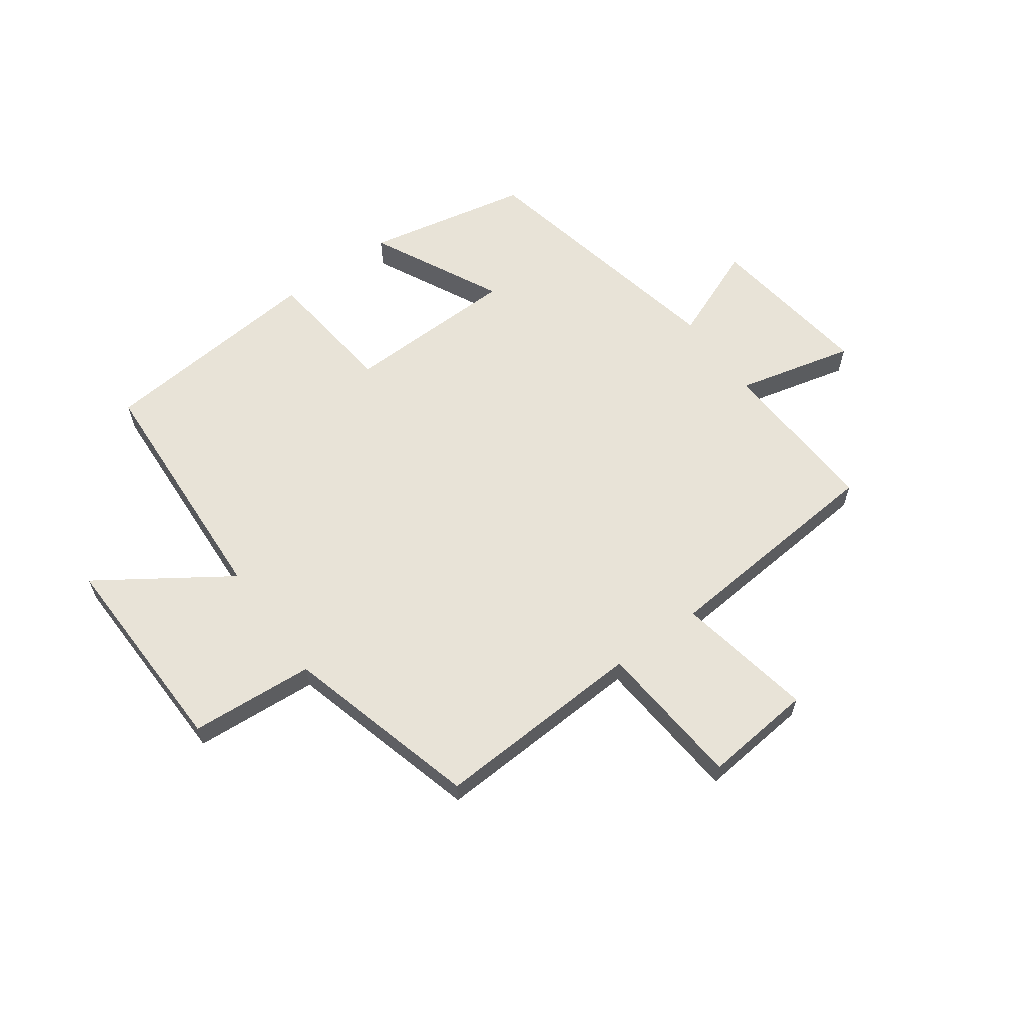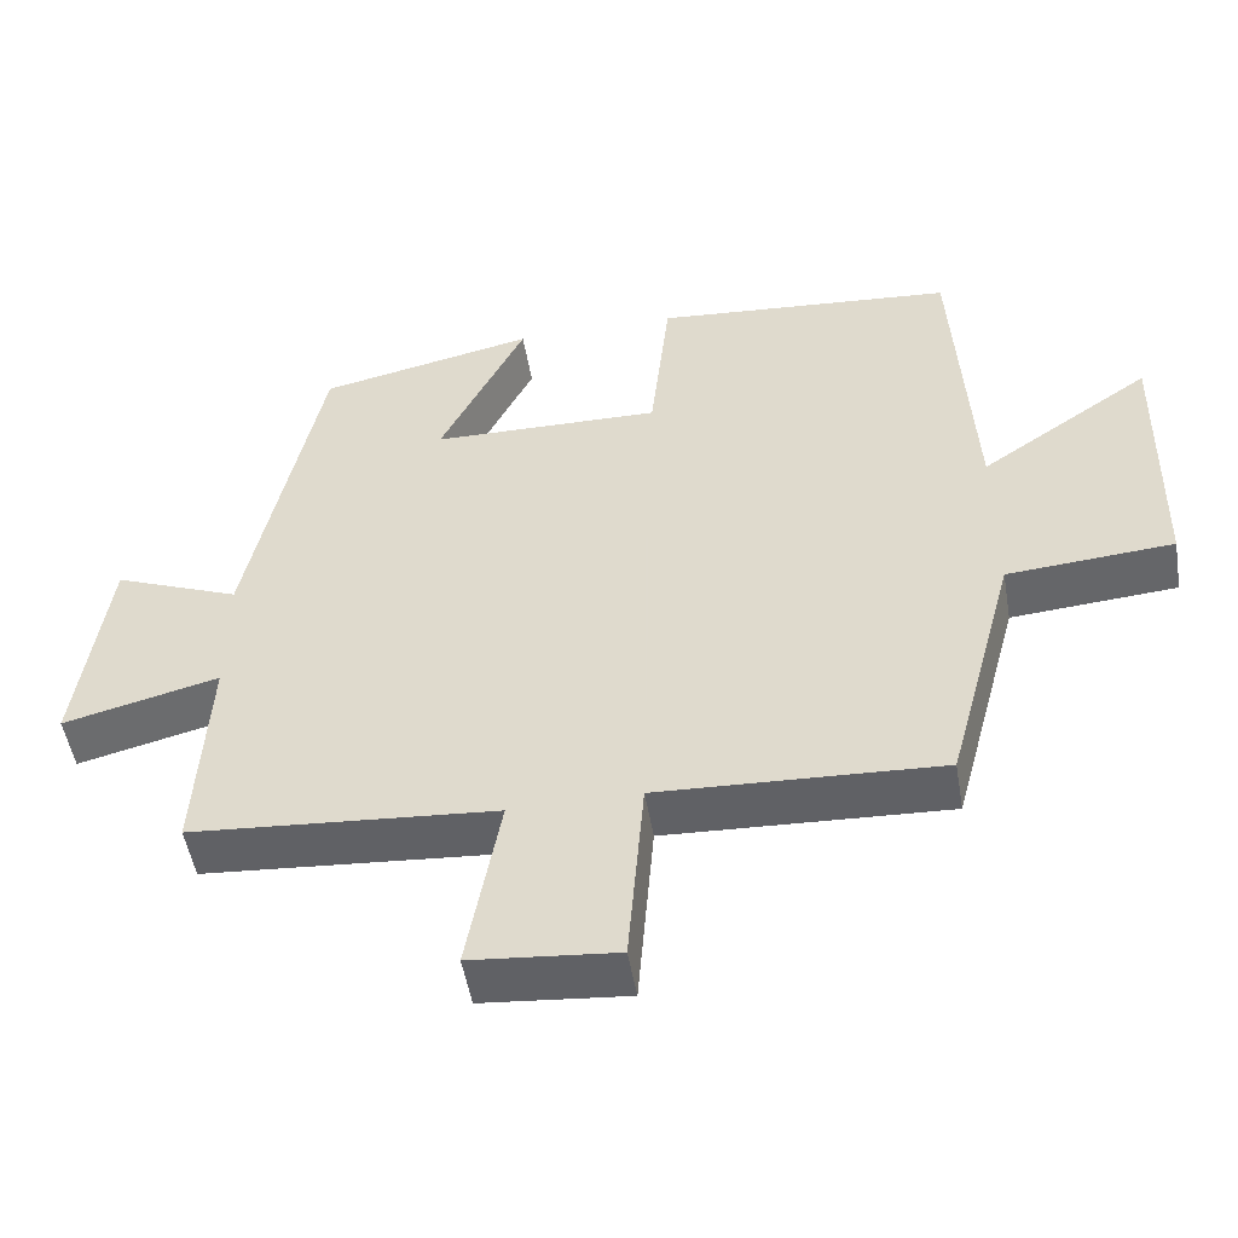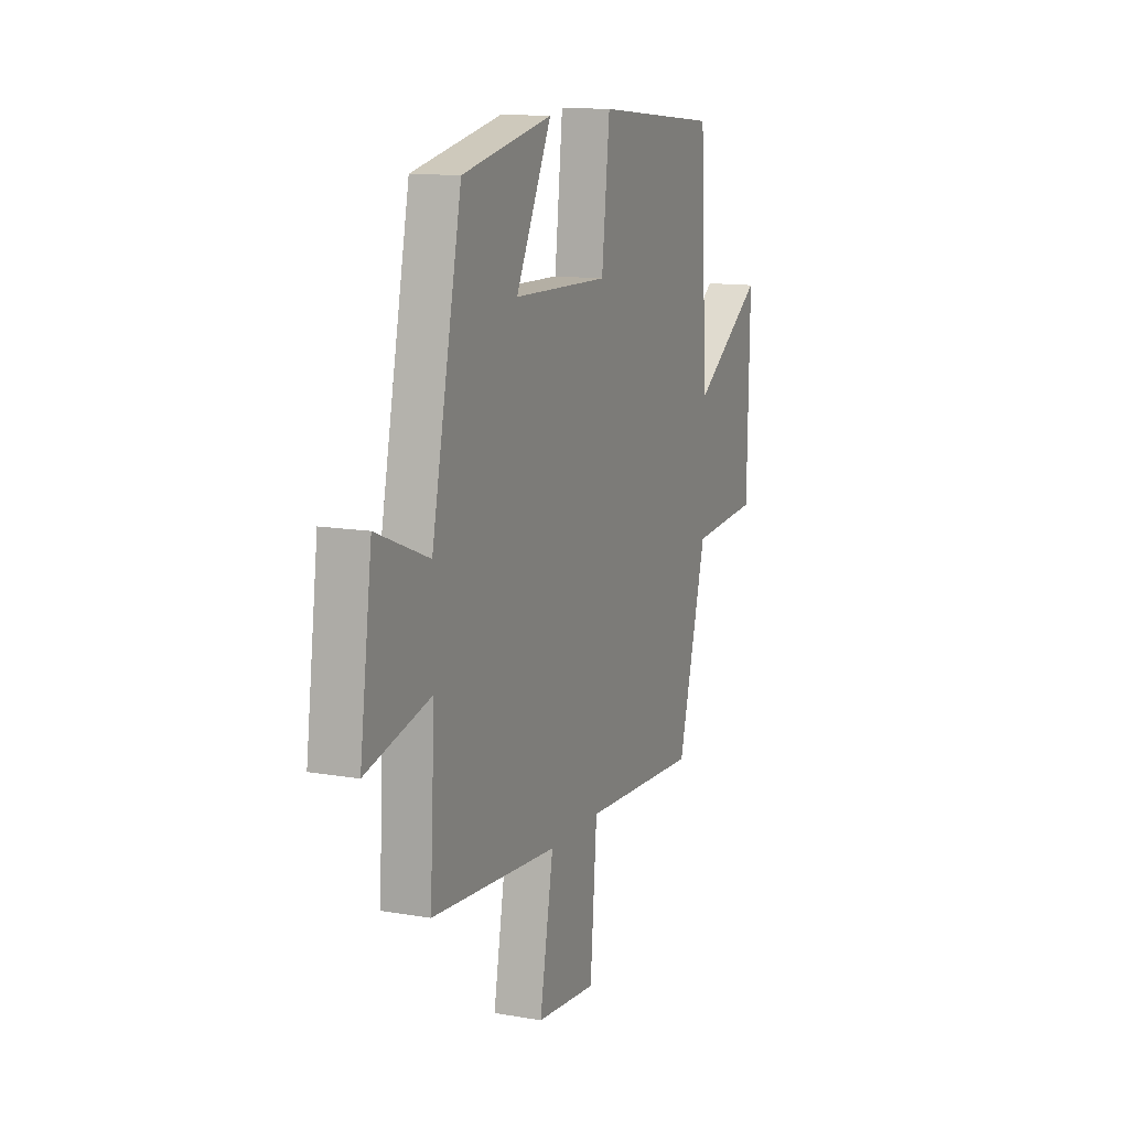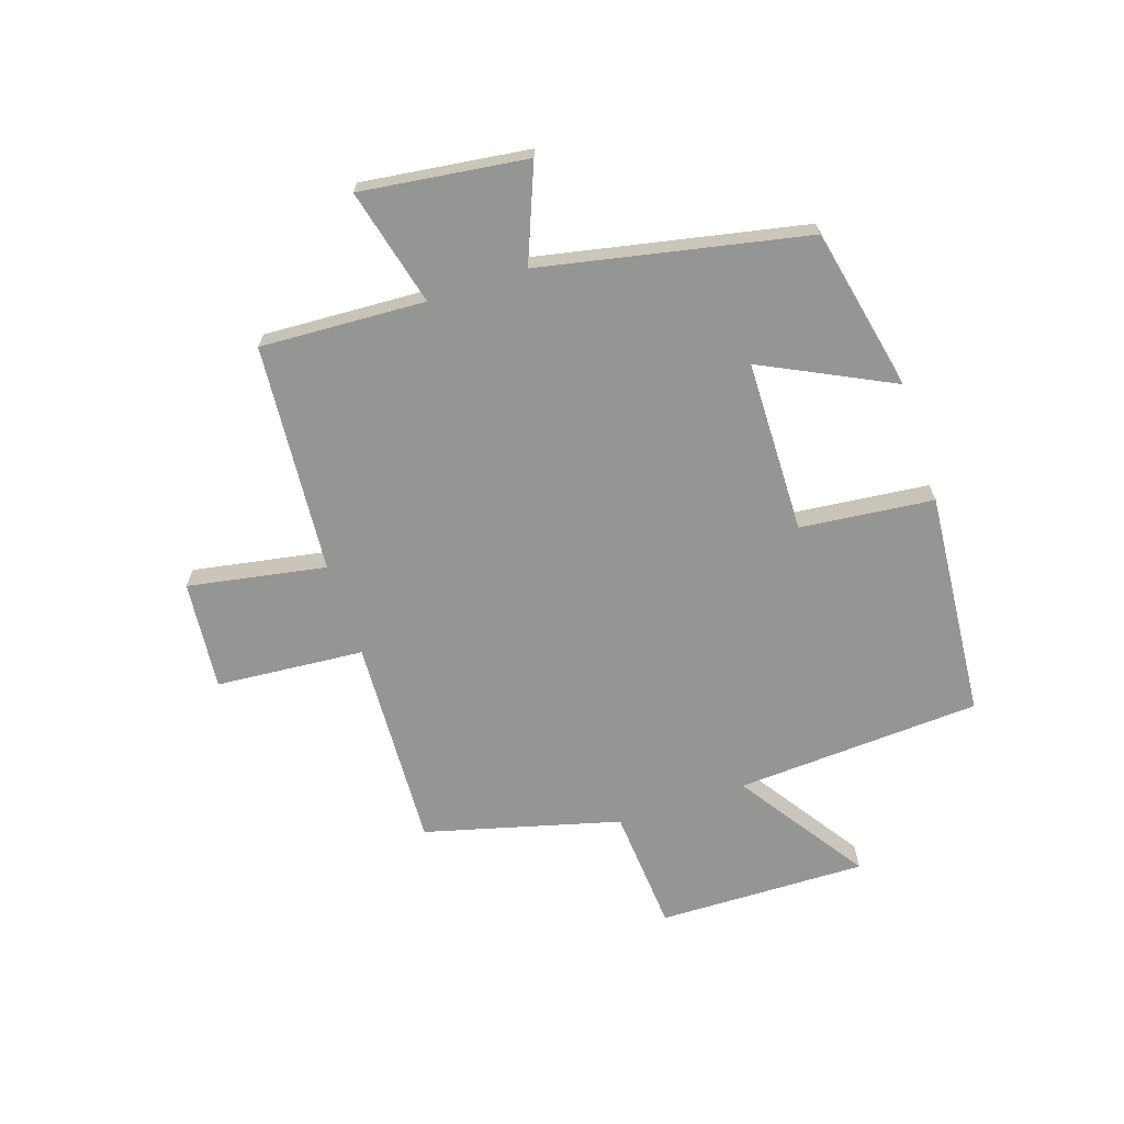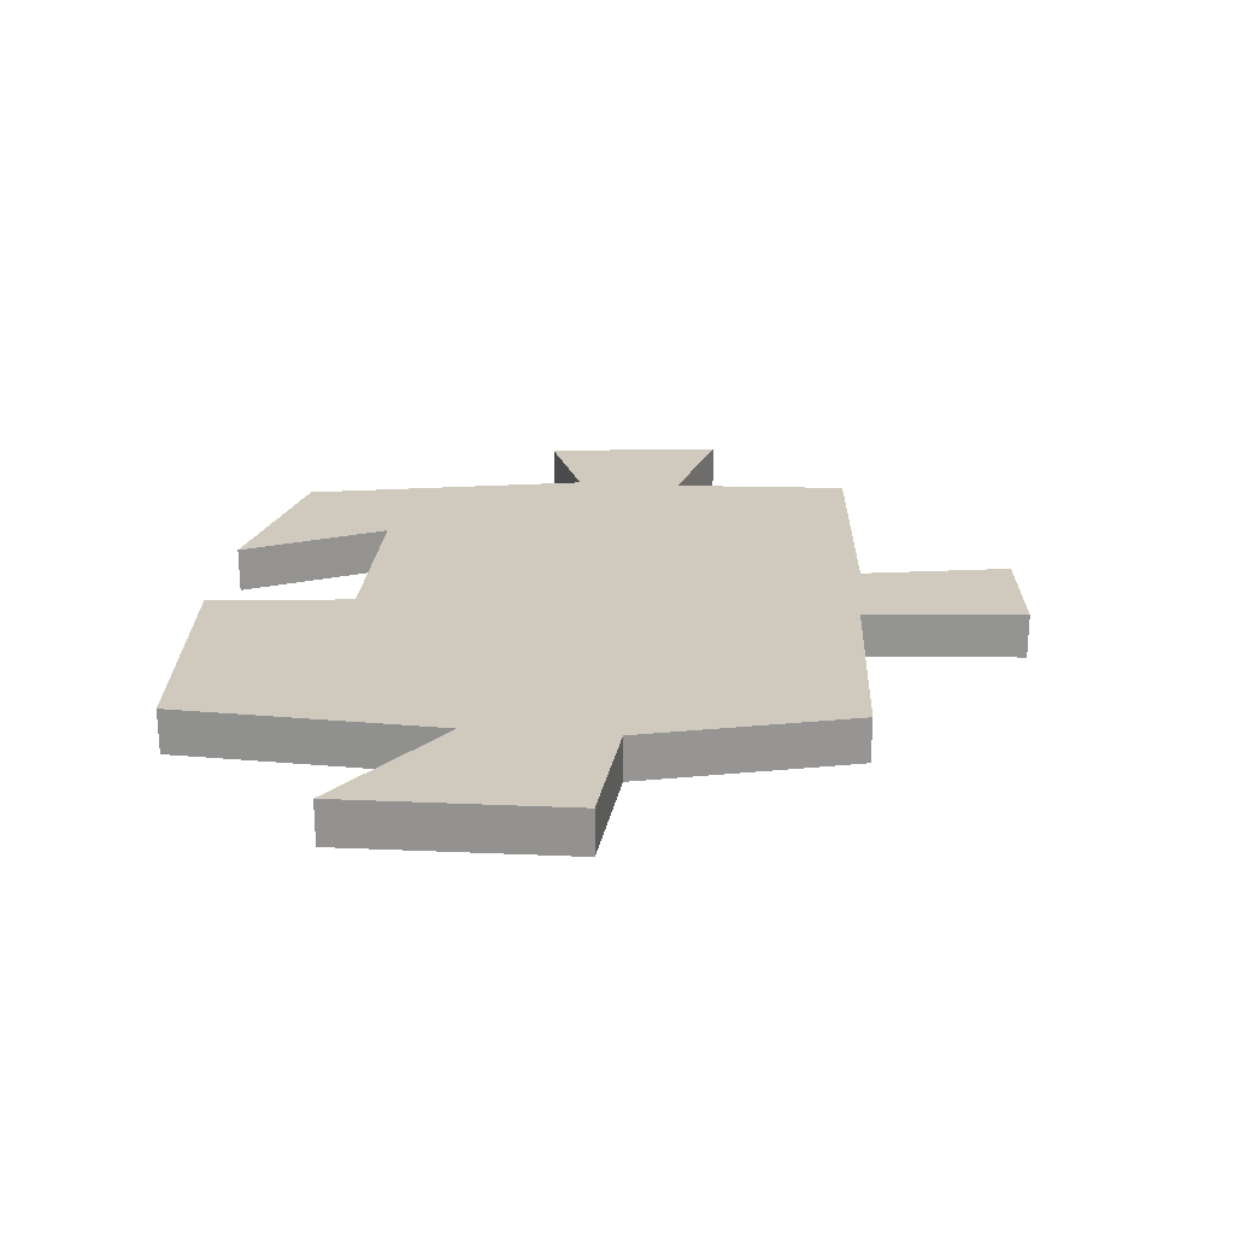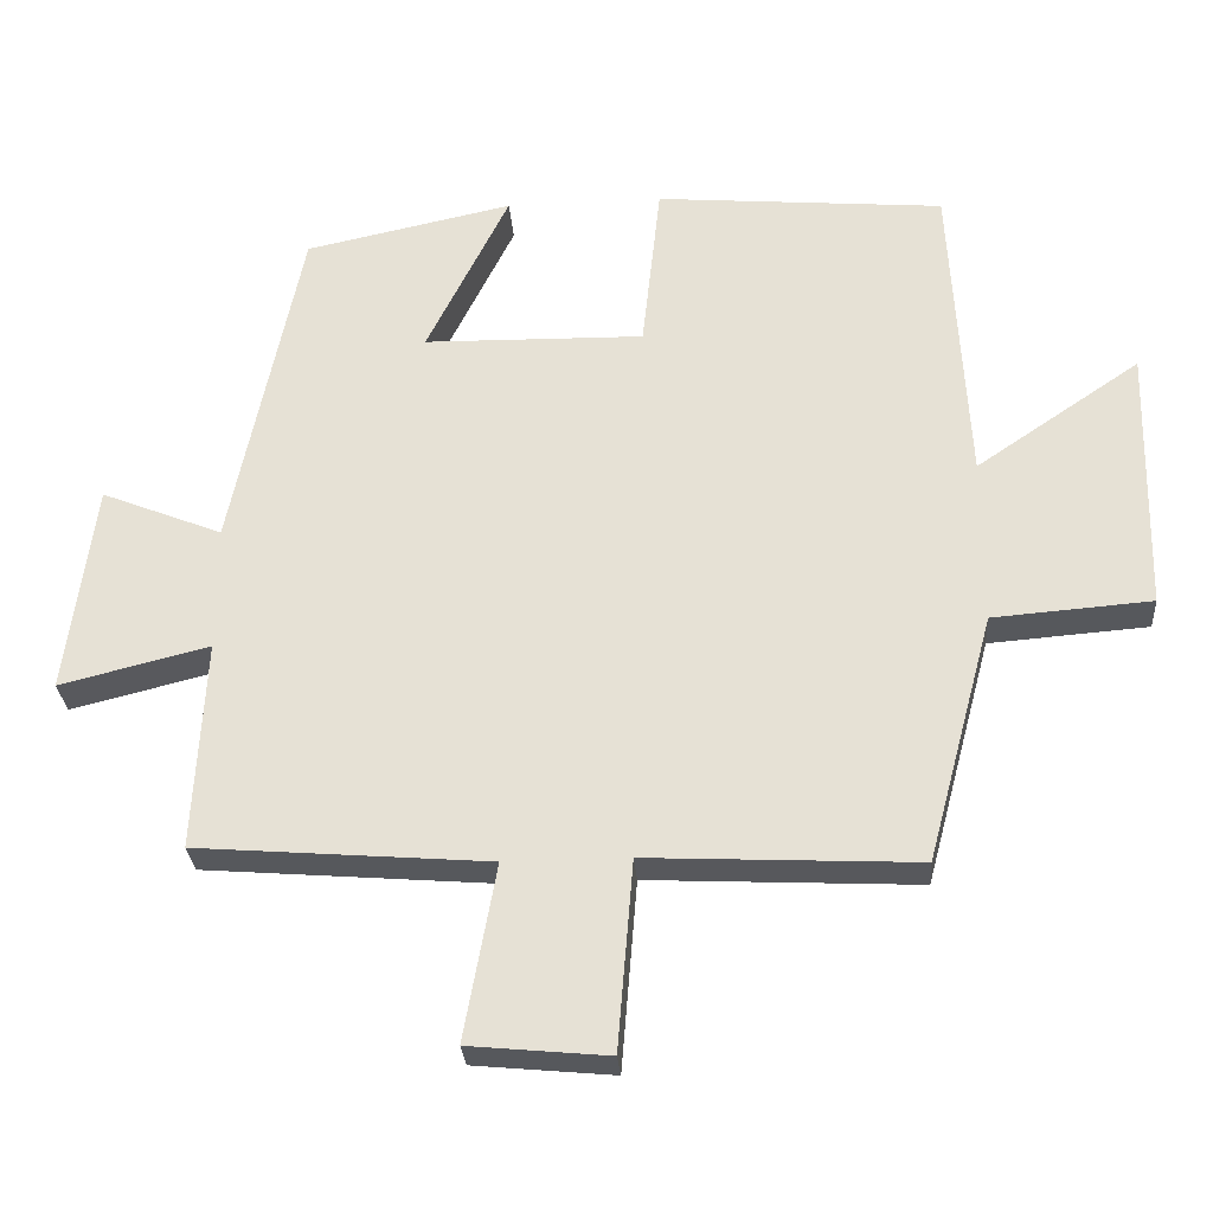
<metadata>
{"format":"obj","ext":"obj","renderer":"f3d","projection":"perspective","resolution":1024,"background":"white","views":[{"elev":61.9,"azim":144.0,"up":"+Y"},{"elev":-50.9,"azim":9.6,"up":"+Z"},{"elev":12.4,"azim":-67.8,"up":"+Z"},{"elev":-67.3,"azim":-71.5,"up":"+Y"},{"elev":22.9,"azim":95.5,"up":"+Y"},{"elev":-28.6,"azim":4.3,"up":"+Z"}]}
</metadata>
<code>
v -0.406 0.07 0.441
v -0.125 0.07 0.5
v -0.236 0.07 0.276
v 0.062 0.07 0.27
v 0.087 0.07 0.5
v 0.477 0.07 0.466
v 0.5 0.07 0.043
v 0.722 0.07 0.193
v 0.714 0.07 -0.167
v 0.5 0.07 -0.183
v 0.41 0.07 -0.518
v 0.046 0.07 -0.5
v 0.025 0.07 -0.755
v -0.163 0.07 -0.737
v -0.12 0.07 -0.5
v -0.515 0.07 -0.468
v -0.5 0.07 -0.184
v -0.702 0.07 -0.234
v -0.664 0.07 0.052
v -0.5 0.07 -0.014
v -0.406 0 0.441
v -0.125 0 0.5
v -0.236 0 0.276
v 0.062 0 0.27
v 0.087 0 0.5
v 0.477 0 0.466
v 0.5 0 0.043
v 0.722 0 0.193
v 0.714 0 -0.167
v 0.5 0 -0.183
v 0.41 0 -0.518
v 0.046 0 -0.5
v 0.025 0 -0.755
v -0.163 0 -0.737
v -0.12 0 -0.5
v -0.515 0 -0.468
v -0.5 0 -0.184
v -0.702 0 -0.234
v -0.664 0 0.052
v -0.5 0 -0.014
f 17 18 19 20
f 1 2 3
f 20 1 3
f 17 20 3
f 17 3 4
f 16 17 4
f 15 16 4
f 14 15 4
f 13 14 4
f 12 13 4
f 5 6 7
f 4 5 7
f 12 4 7
f 11 12 7
f 10 11 7
f 7 8 9 10
f 40 39 38 37
f 23 22 21
f 23 21 40
f 23 40 37
f 24 23 37
f 24 37 36
f 24 36 35
f 24 35 34
f 24 34 33
f 24 33 32
f 27 26 25
f 27 25 24
f 27 24 32
f 27 32 31
f 27 31 30
f 30 29 28 27
f 1 21 22 2
f 2 22 23 3
f 3 23 24 4
f 4 24 25 5
f 5 25 26 6
f 6 26 27 7
f 7 27 28 8
f 8 28 29 9
f 9 29 30 10
f 10 30 31 11
f 11 31 32 12
f 12 32 33 13
f 13 33 34 14
f 14 34 35 15
f 15 35 36 16
f 16 36 37 17
f 17 37 38 18
f 18 38 39 19
f 19 39 40 20
f 20 40 21 1

</code>
